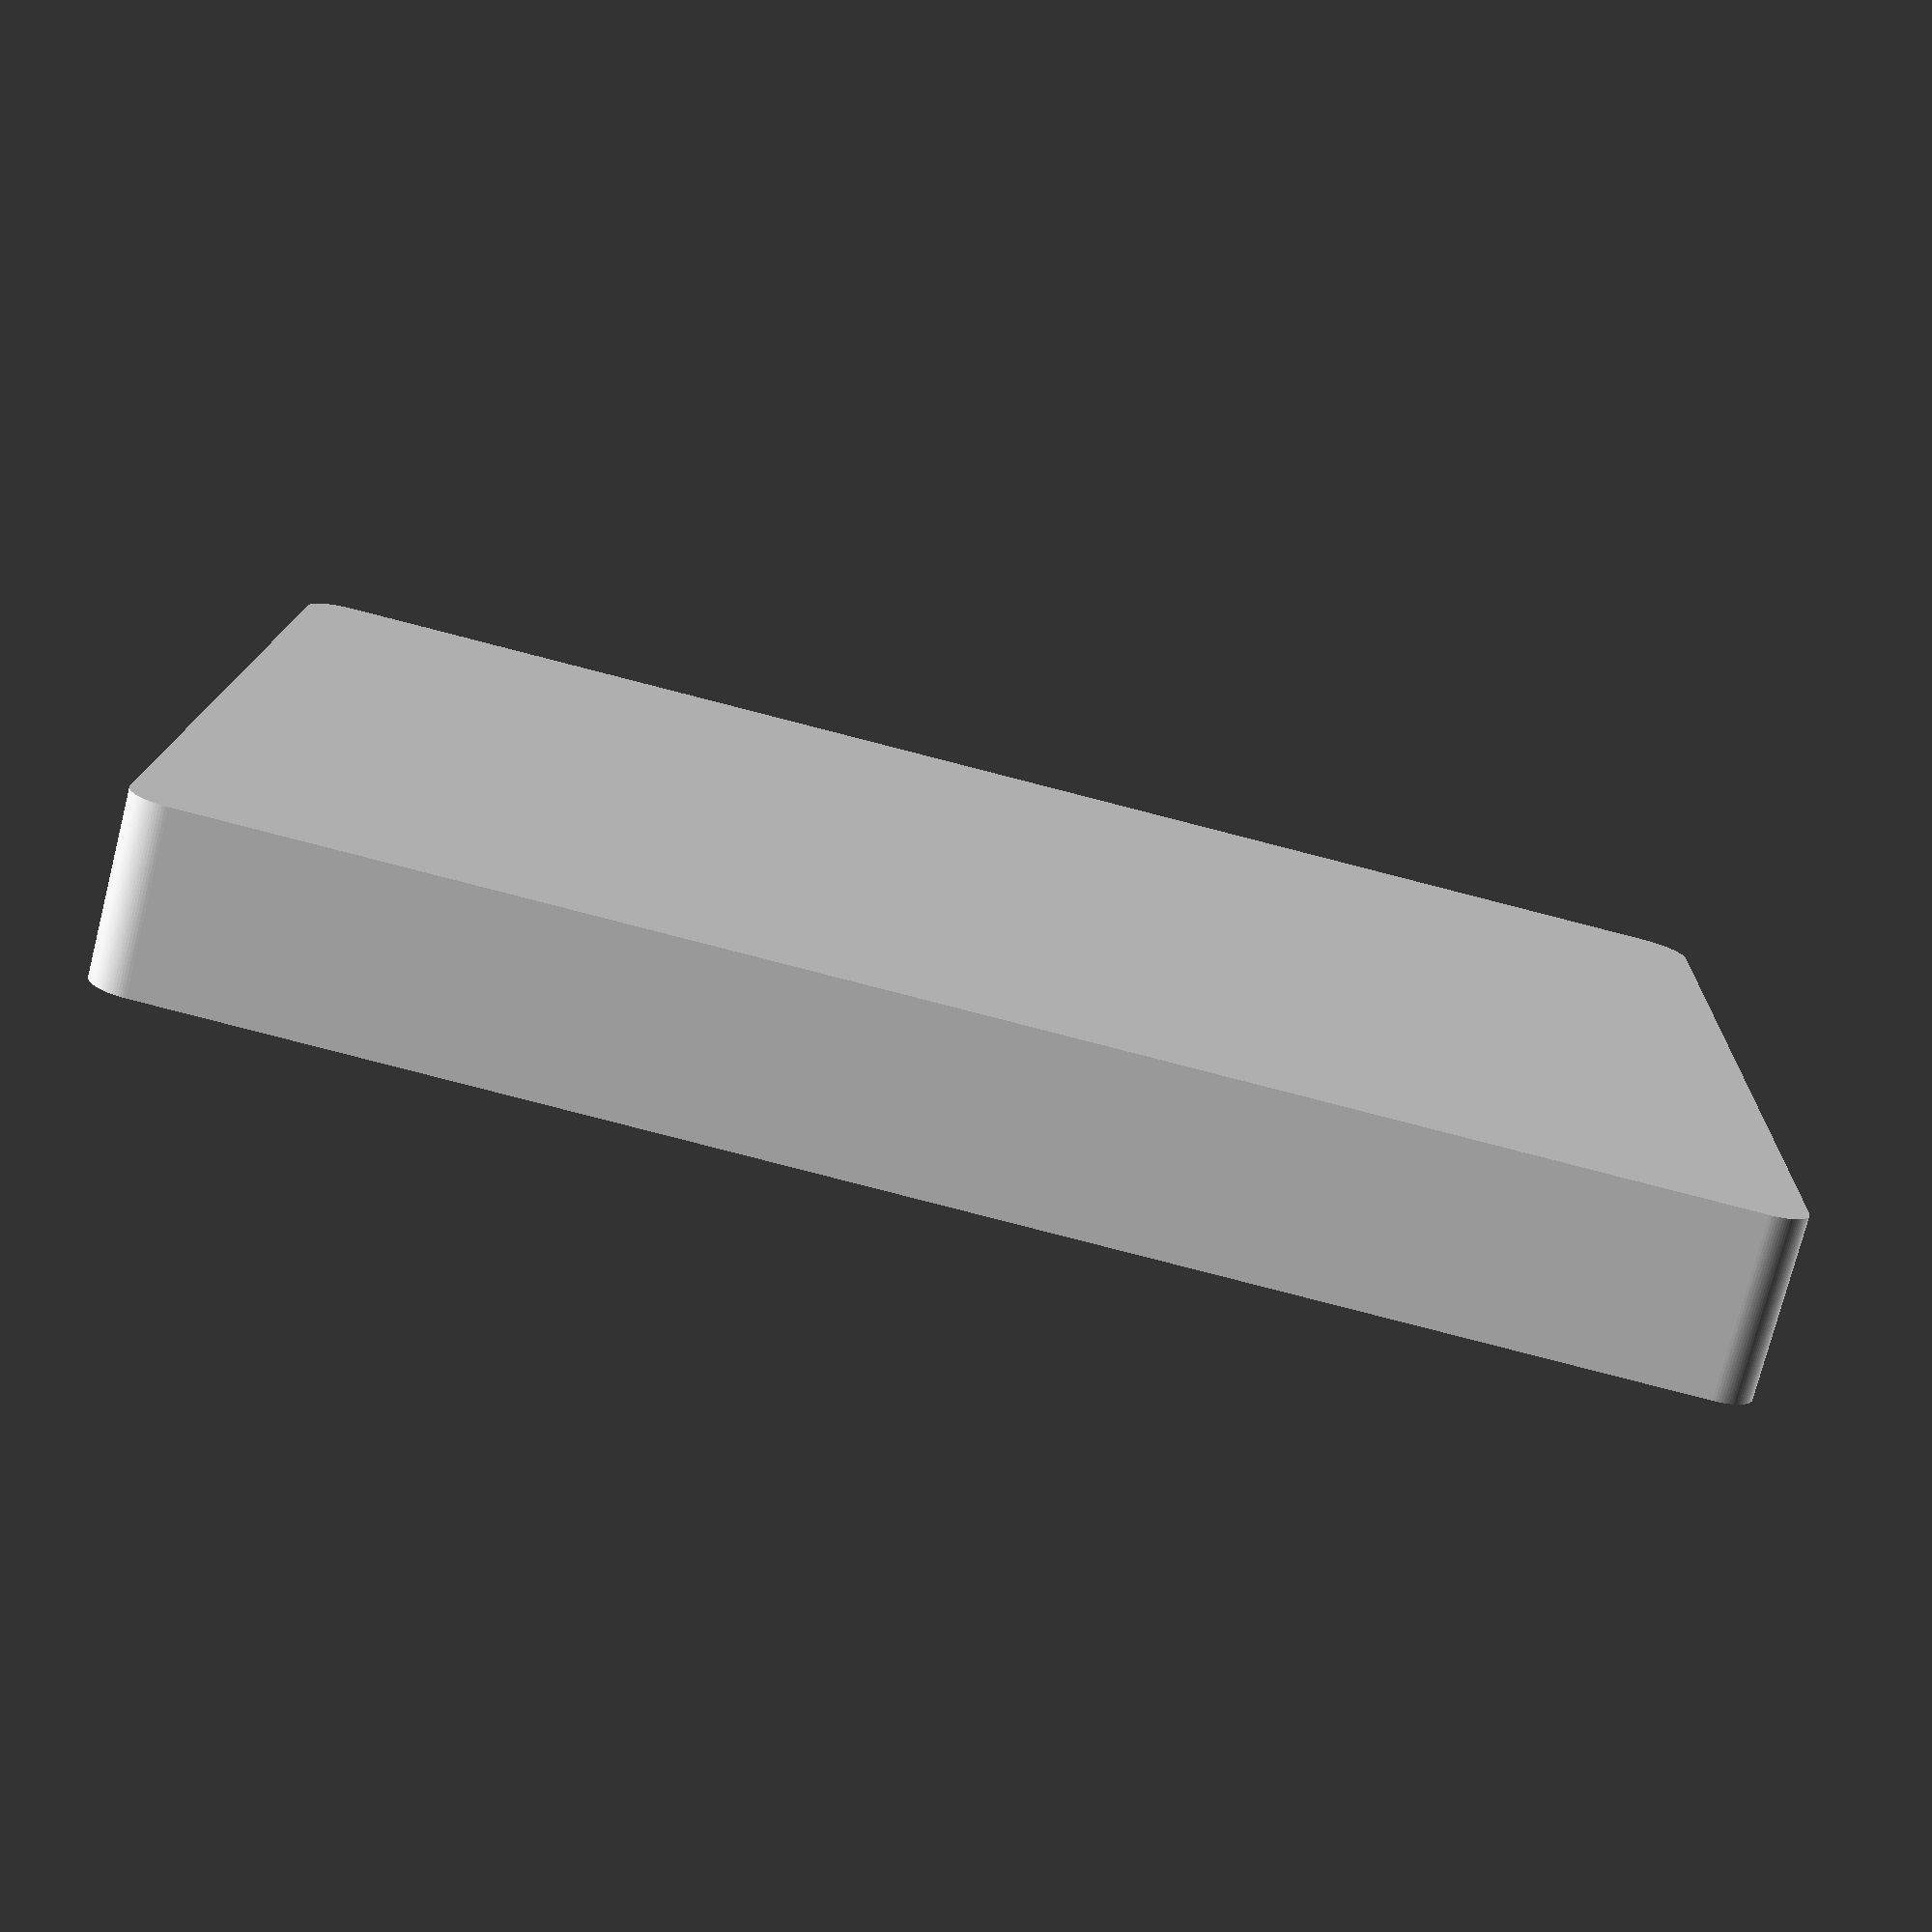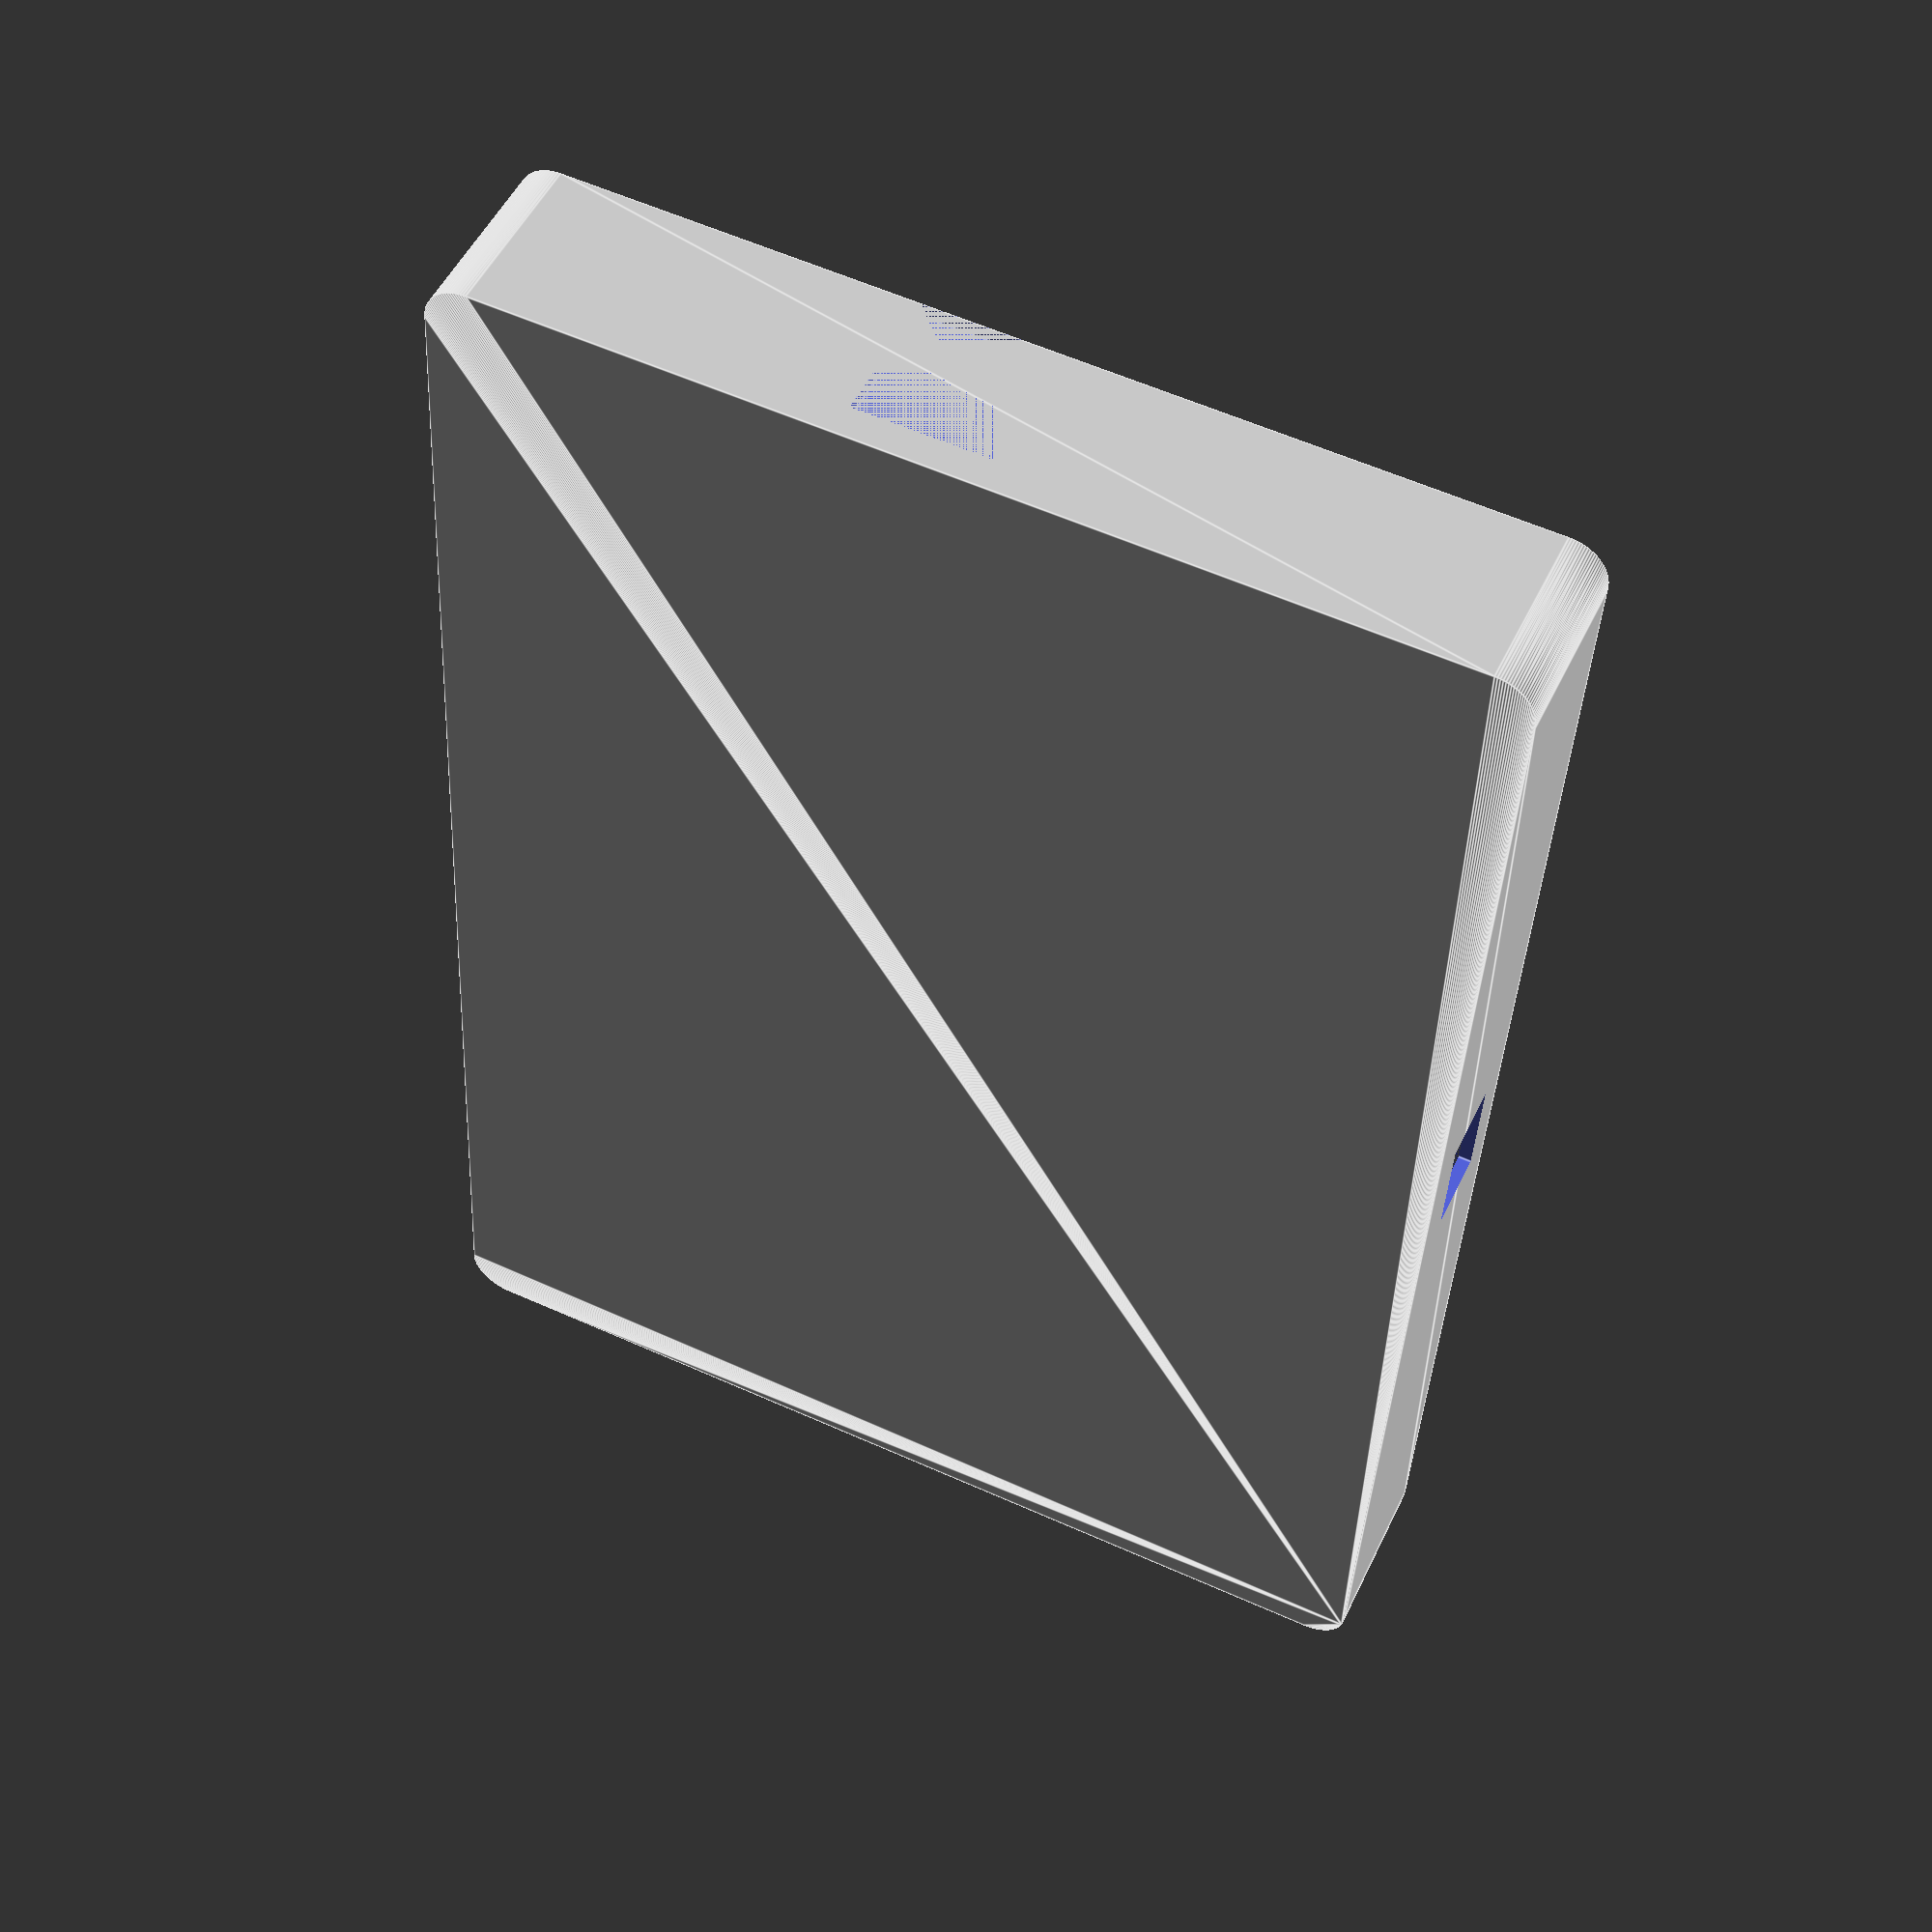
<openscad>
//Copyright (C) 2022 E.C.O
//Licenced under GPL-2.0-only
//see LICENCE file for more details

$fn=100;

//Change me if you have multiple ONT's
DoYouWant2=false;

//Do not change stuff below this line

//Size of the main ONT box
Length=124;
Width=178+3;
Hight=20; //33
WallThickness=1.5;
Roundness=10;


//Cutout for the clips
ClipX=16;
ClipY=1.8;
ClipZ=17;
Offset=-7;

//Locking feature on the clip
ClipFeatureX=16;
ClipFeatureY=1.5;
ClipFeatureZ=5;
ClipFeatureOffsetZ=3;

//Size of the SC connector change me if you use LC or some other connector
PlugWidth=13;
PlugHight=9.5;


main();

module main() {
  difference() {
    minkowski() {
      cube([Length-Roundness,Width-Roundness,Hight],center=true);
      cylinder(d=Roundness);
    }
    translate([0, 0, -WallThickness/2]) {
      cube([Length-WallThickness*2,Width-2*(ClipFeatureY+ClipY)-2*WallThickness,Hight-WallThickness],center=true);
    }
  translate([Offset, 0, 0]) {
    union(){
      translate([0, -ClipFeatureY/2+Width/2-ClipY, ClipFeatureZ/2-Hight/2+ClipFeatureOffsetZ]) {
        cube([ClipFeatureX,ClipFeatureY,ClipFeatureZ],center=true);
      }
      translate([0, -Width/2+ClipY/2, (ClipZ/2)-Hight/2]) {
        cube([ClipX,ClipY,ClipZ],center=true);
      }
    }
  union(){
    translate([0, ClipFeatureY/2-Width/2+ClipY, ClipFeatureZ/2-Hight/2+ClipFeatureOffsetZ]) {
      cube([ClipFeatureX,ClipFeatureY,ClipFeatureZ],center=true);
    }
    translate([0, Width/2-ClipY/2, (ClipZ/2)-Hight/2]) {
      cube([ClipX,ClipY,ClipZ],center=true);
    }
  }
}

    if(DoYouWant2) {
      translate([Length/2,PlugWidth*2.5, 0]) {
        cube([WallThickness*4,PlugWidth,PlugHight],center=true);
      }
      translate([Length/2,-PlugWidth*2.5, 0]) {
        cube([WallThickness*4,PlugWidth,PlugHight],center=true);
      }
    } else {
      translate([Length/2, 0, 0]) {
        cube([WallThickness*4,PlugWidth,PlugHight],center=true);
      }
    }
  }
}

</openscad>
<views>
elev=255.9 azim=91.8 roll=194.3 proj=p view=wireframe
elev=309.6 azim=3.1 roll=24.8 proj=p view=edges
</views>
